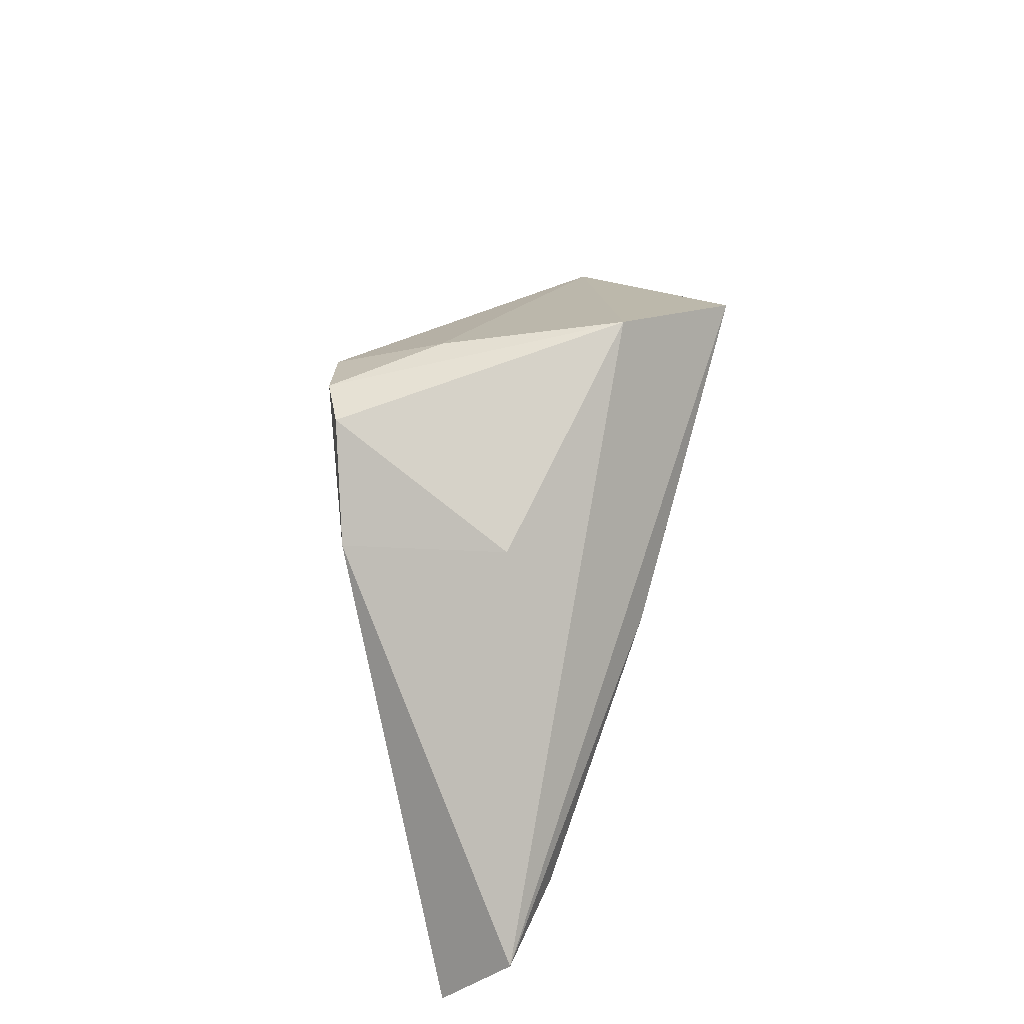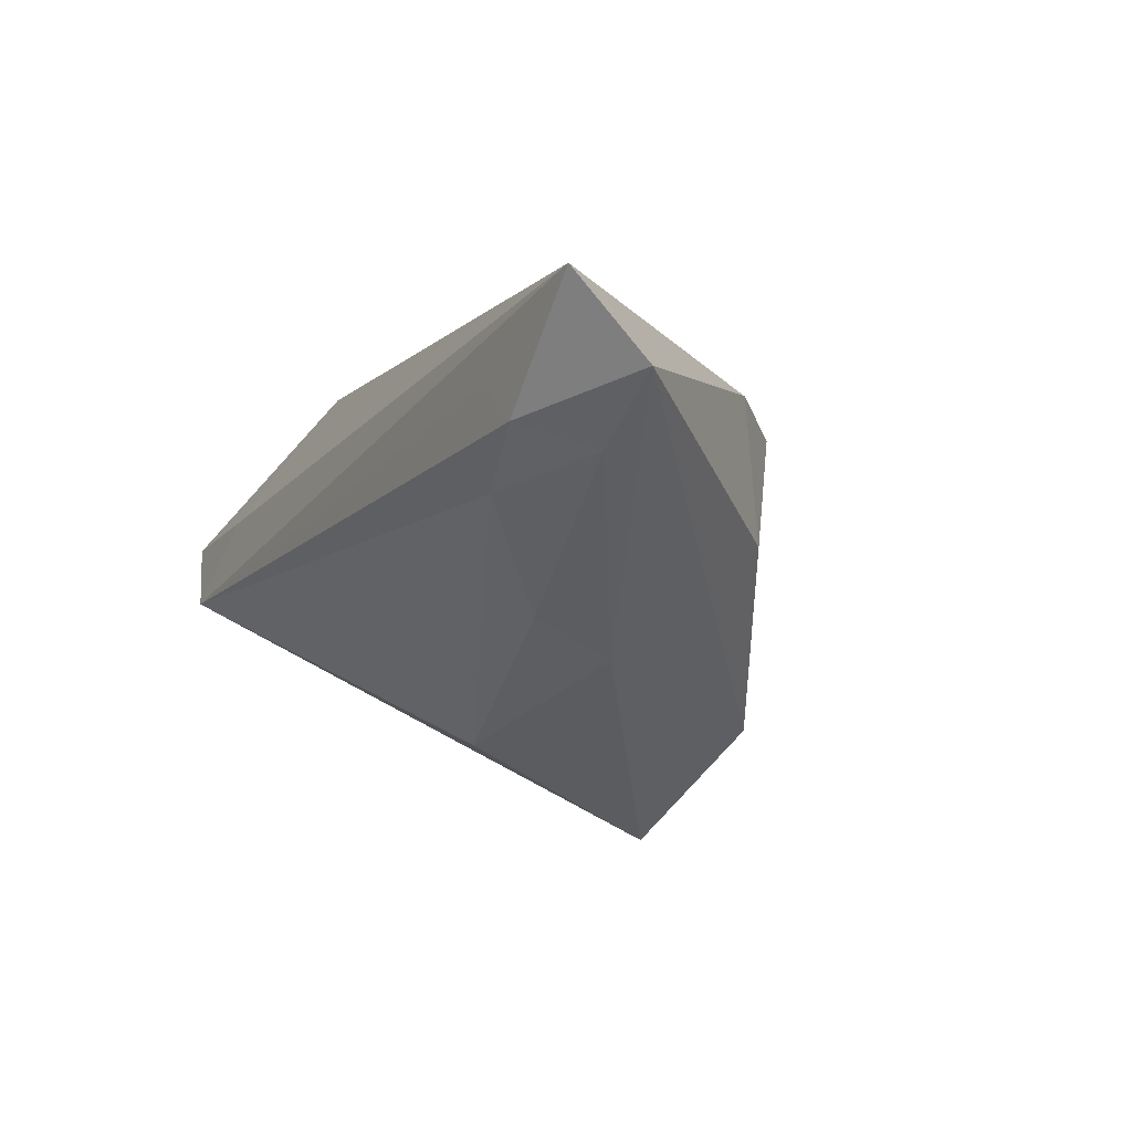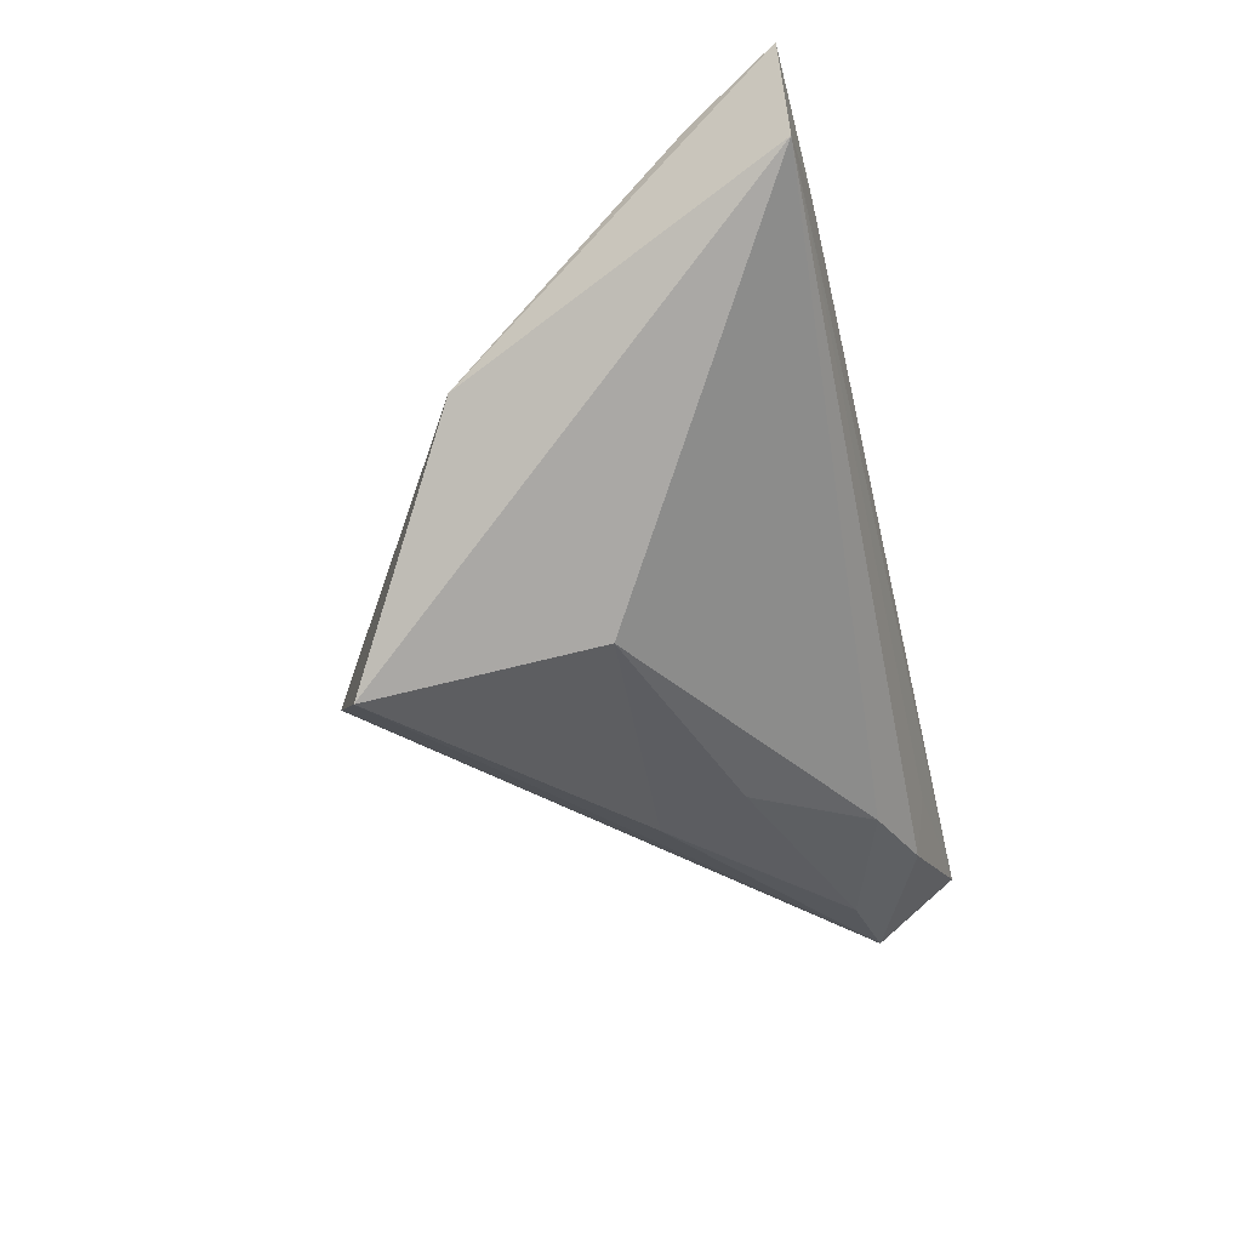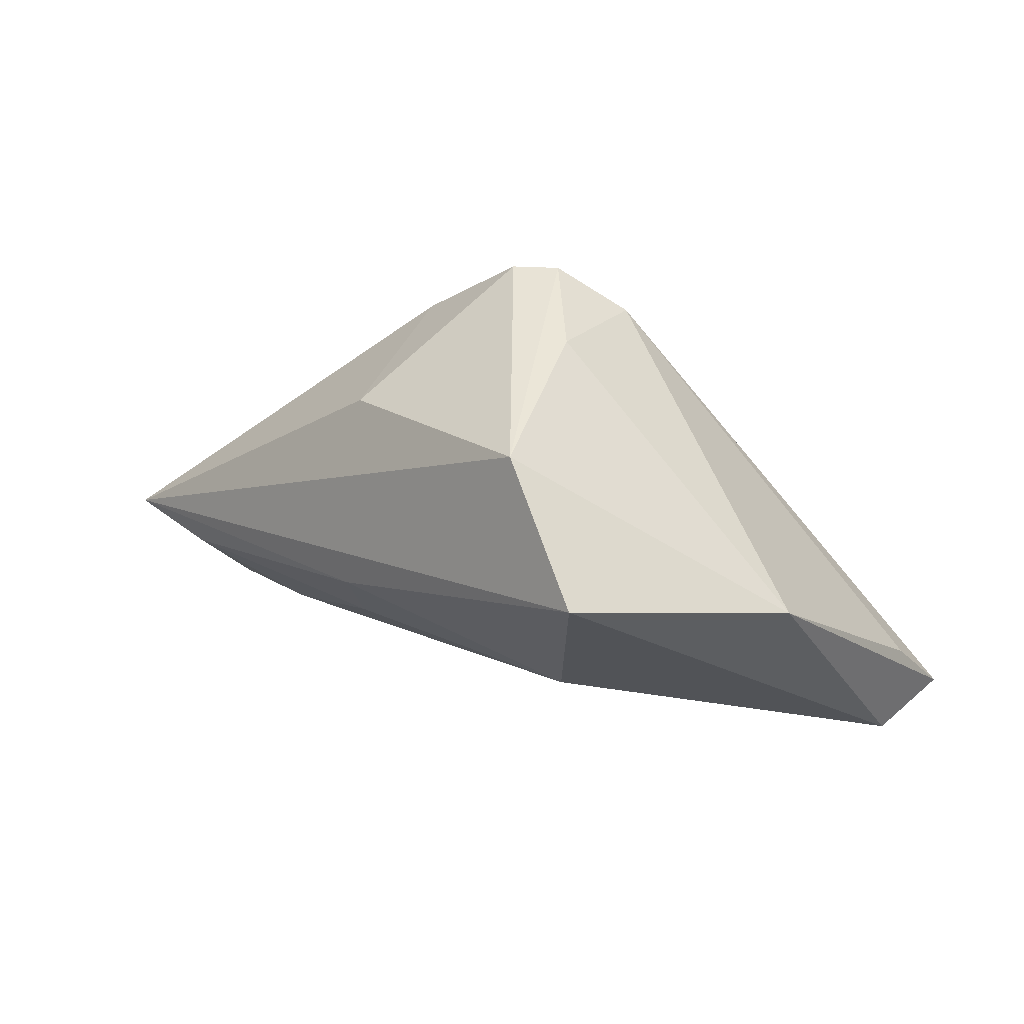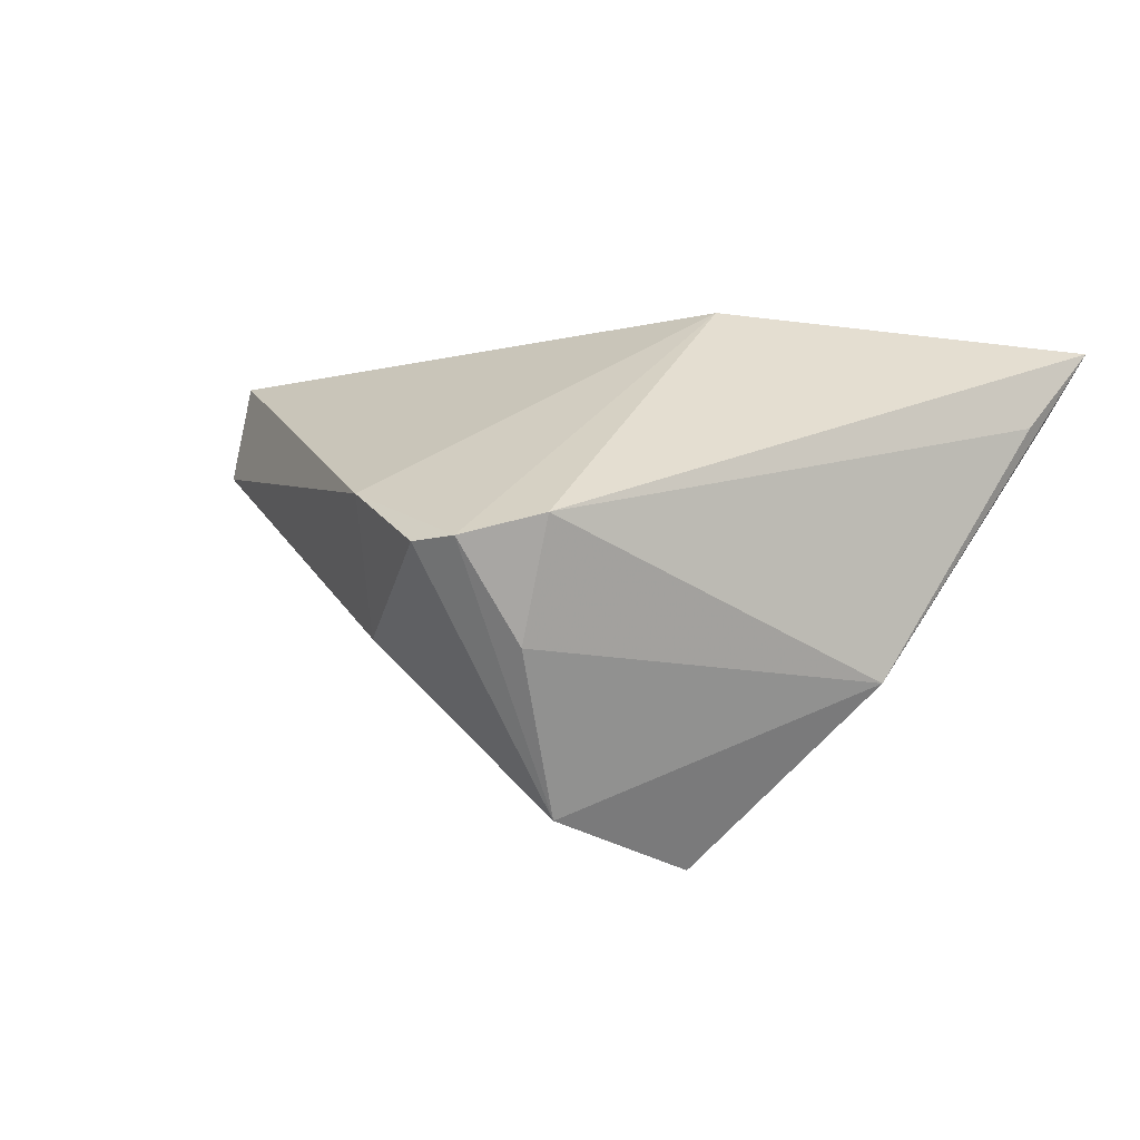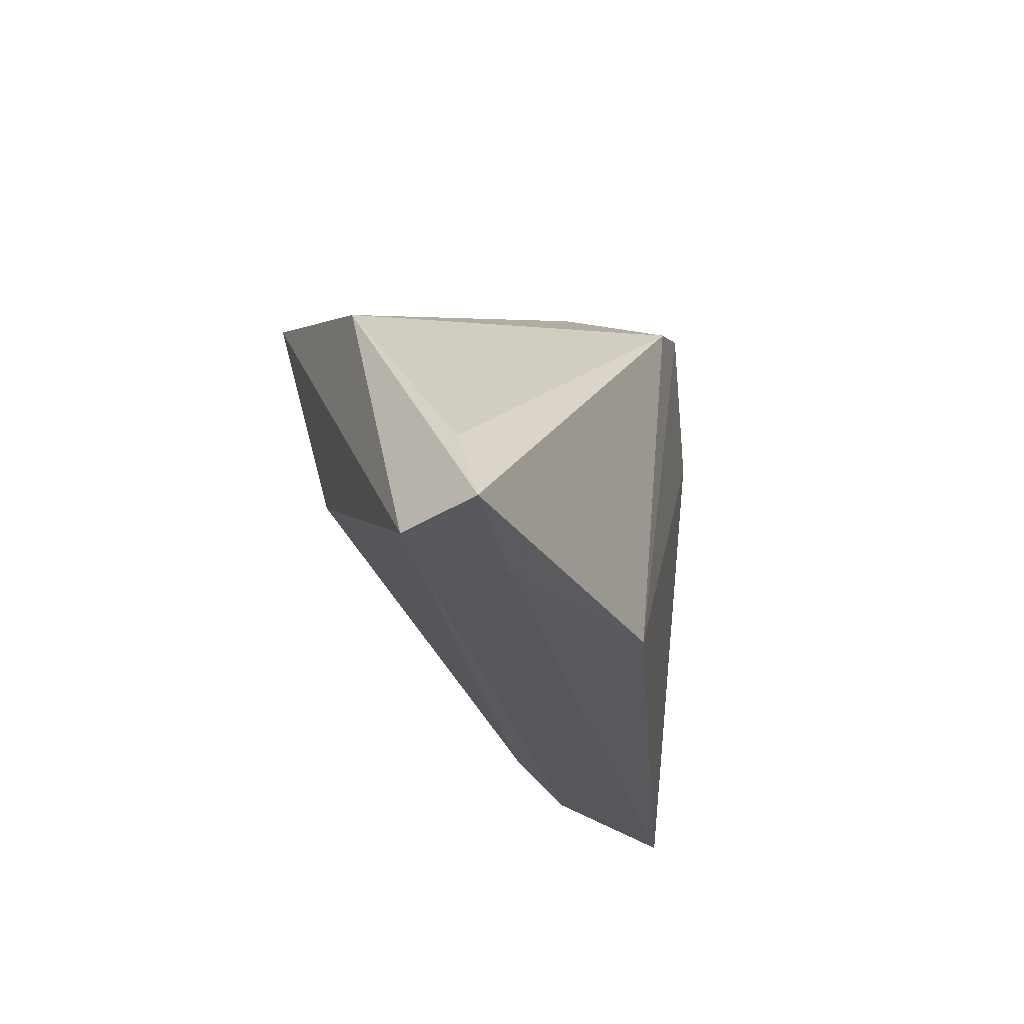
<metadata>
{"format":"obj","ext":"obj","renderer":"f3d","projection":"perspective","resolution":1024,"background":"white","views":[{"elev":46.6,"azim":102.8,"up":"+Y"},{"elev":-31.1,"azim":61.7,"up":"+Z"},{"elev":-39.5,"azim":-76.3,"up":"+Z"},{"elev":53.1,"azim":-149.6,"up":"+Y"},{"elev":39.0,"azim":-163.1,"up":"+Z"},{"elev":-27.3,"azim":-63.8,"up":"+Y"}]}
</metadata>
<code>
v -0.05298 -0.02688 0.01143
v 0.02627 0.01857 0.0147
v -0.03879 -0.02688 0.01772
v 0.06142 -0.01657 -0.0156
v -0.01593 0.0009484 -0.02148
v 0.0405 -0.0258 -0.007696
v 0.01696 0.003411 -0.02372
v -0.04001 0.01323 -0.003927
v 0.0004052 0.03241 0.007571
v -0.01996 0.02876 -0.02775
v -0.05647 -0.02641 0.02267
v 0.04853 -0.01521 -0.01809
v -0.004643 0.03645 -0.01582
v -0.05149 -0.01547 0.01747
v 0.01689 -0.007064 -0.02062
v 0.04375 -0.02421 -0.01424
v 0.02453 0.02064 -0.006804
v -0.0007582 0.02506 0.02267
v 0.06218 -0.02688 -0.006562
v 0.03224 -0.02075 -0.01591
v 0.009136 0.03 0.02072
v -0.008509 -0.02429 0.02139
v 0.01478 0.02959 0.01819
f 17 13 23
f 1 11 8
f 8 13 10
f 10 1 8
f 5 1 10
f 8 11 14
f 14 18 8
f 11 18 14
f 23 13 21
f 3 1 19
f 11 1 3
f 20 1 5
f 9 21 13
f 18 21 9
f 9 13 8
f 8 18 9
f 22 21 18
f 22 18 11
f 22 3 19
f 11 3 22
f 19 1 6
f 13 17 4
f 4 10 13
f 5 10 7
f 10 4 7
f 2 22 19
f 21 22 2
f 23 21 2
f 19 4 2
f 2 17 23
f 2 4 17
f 16 4 19
f 19 6 16
f 1 20 16
f 16 6 1
f 15 20 5
f 5 7 15
f 12 7 4
f 12 16 20
f 4 16 12
f 20 15 12
f 12 15 7

</code>
